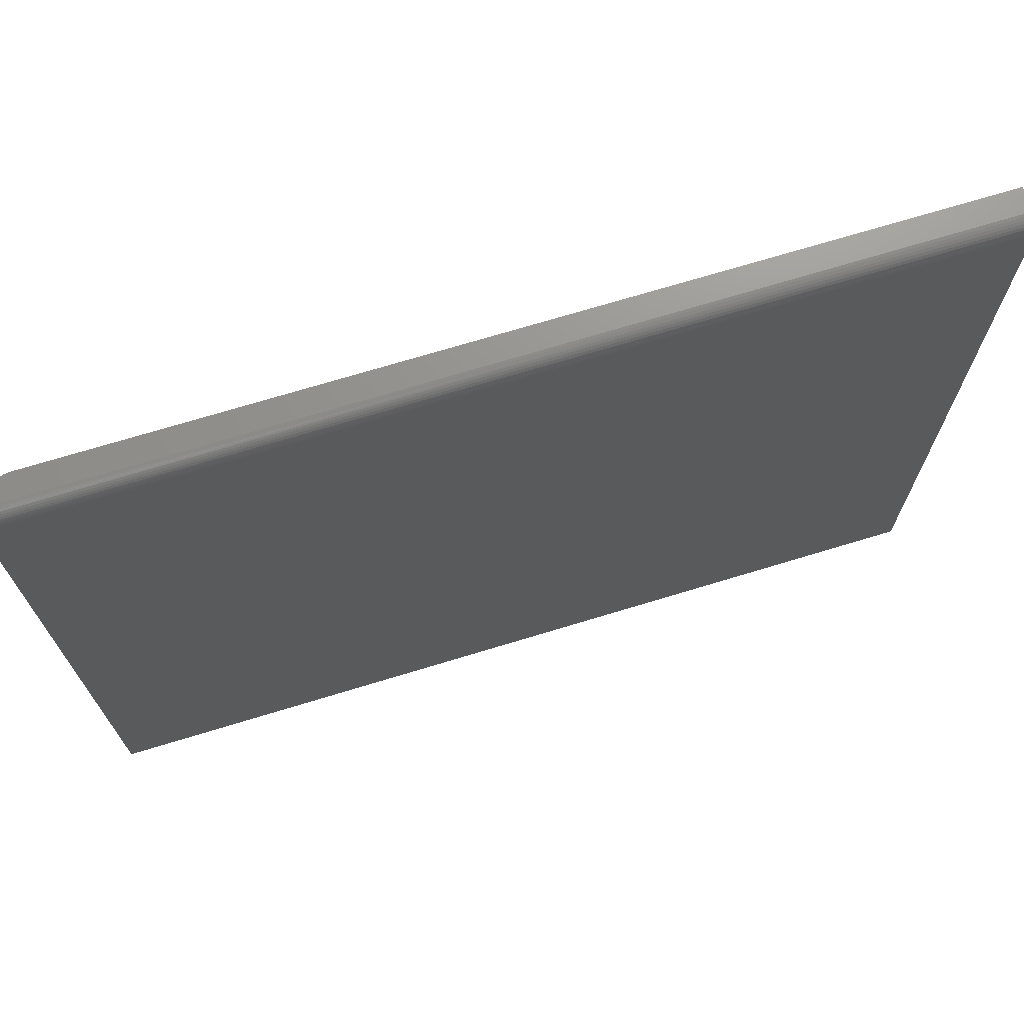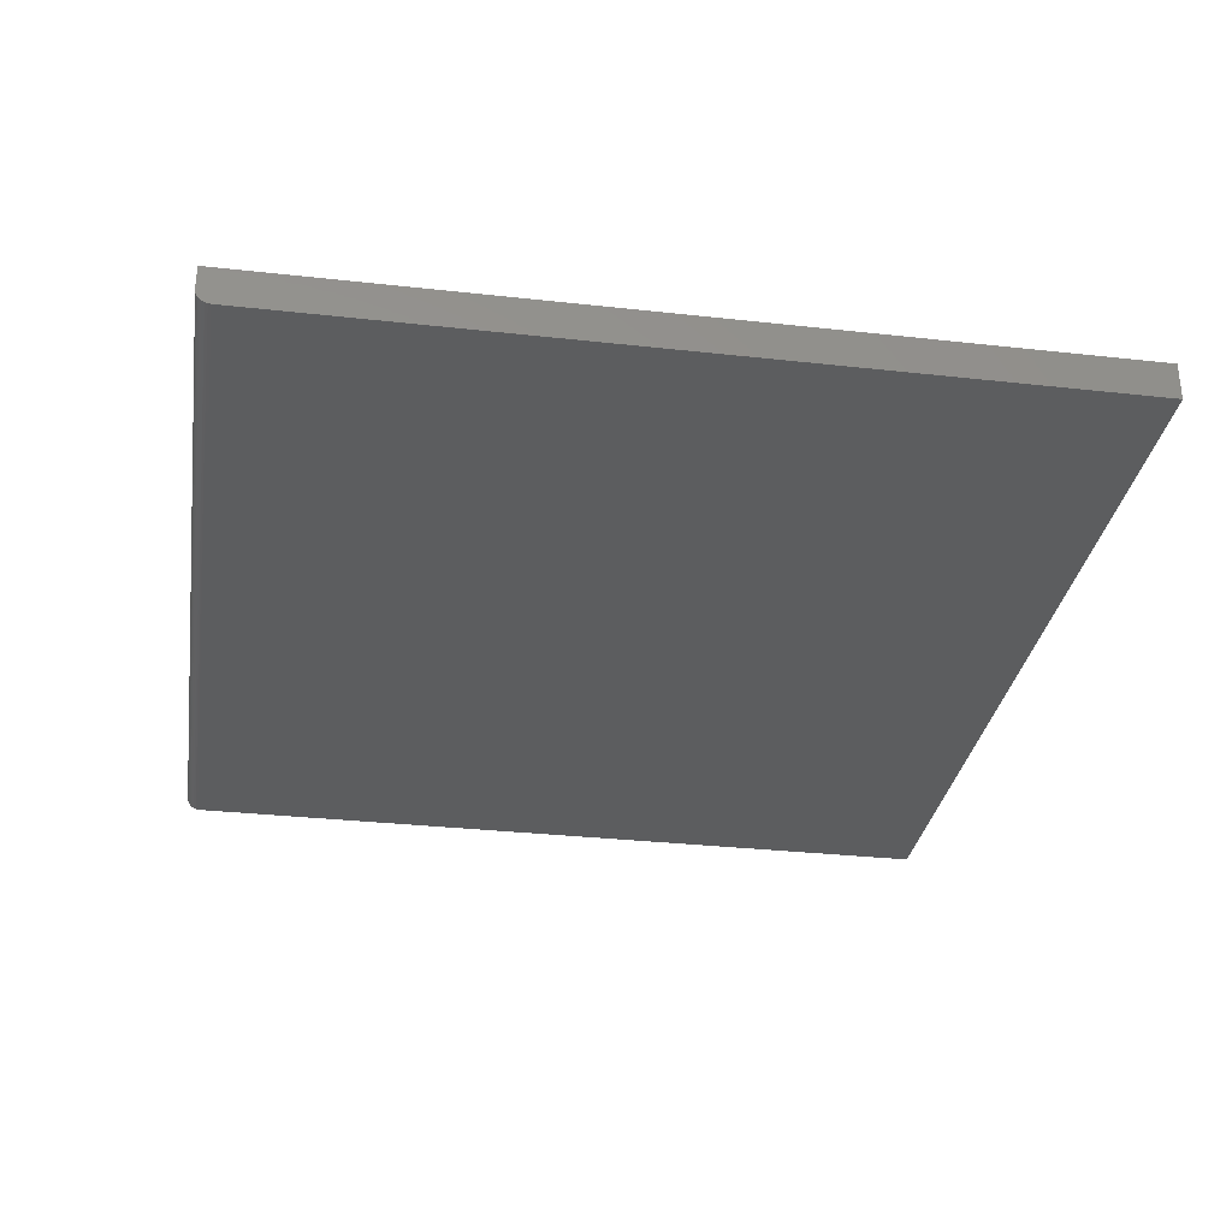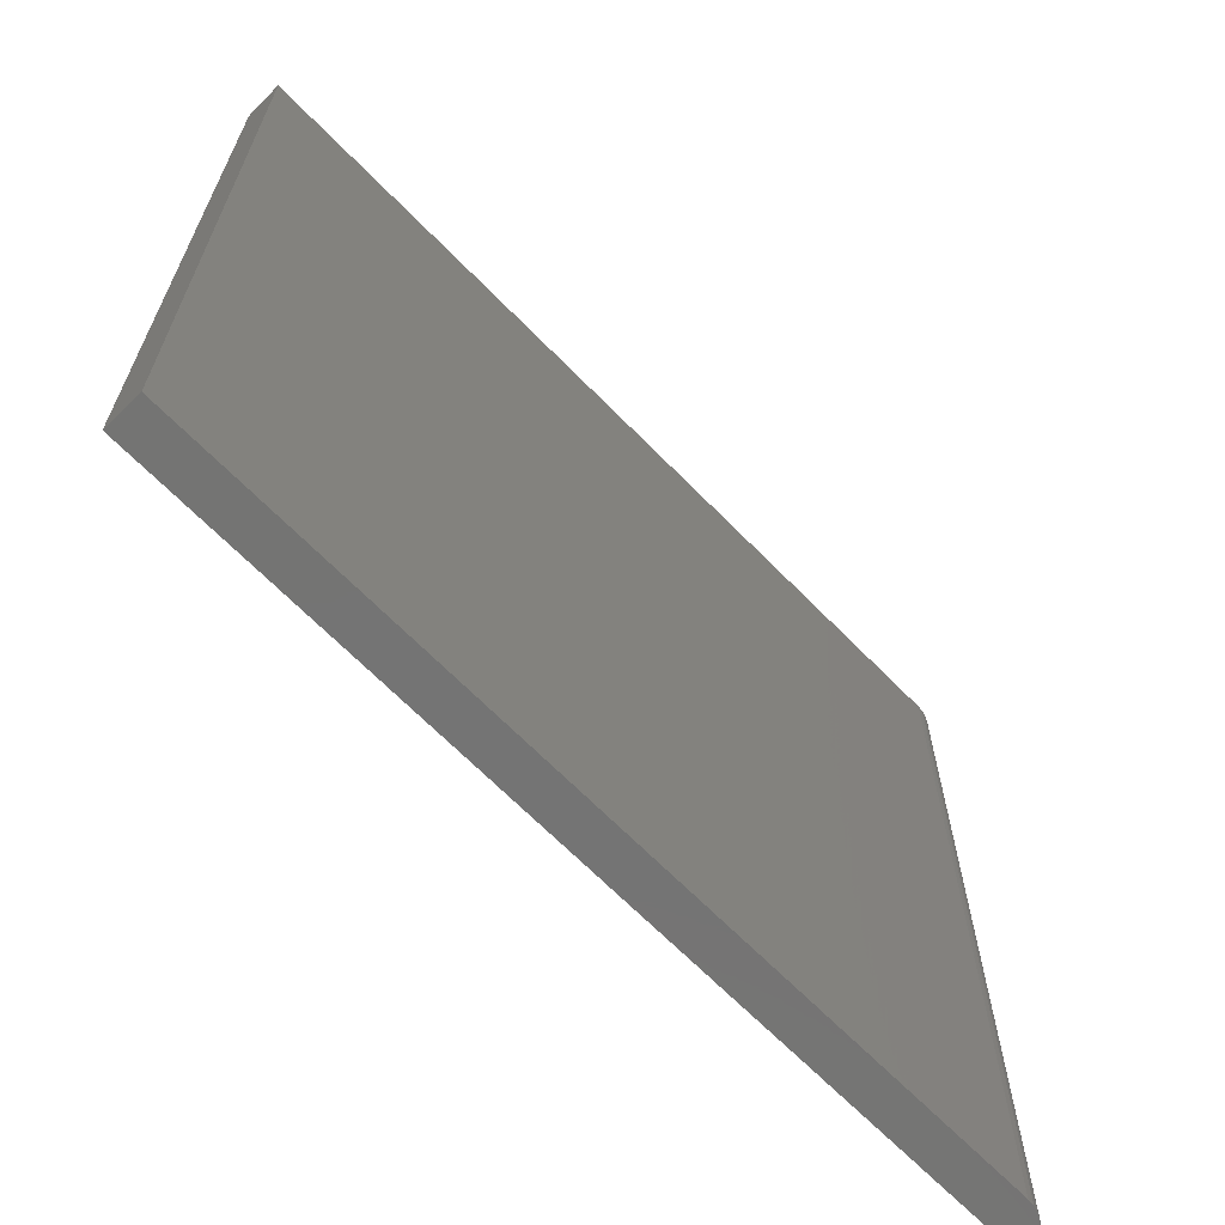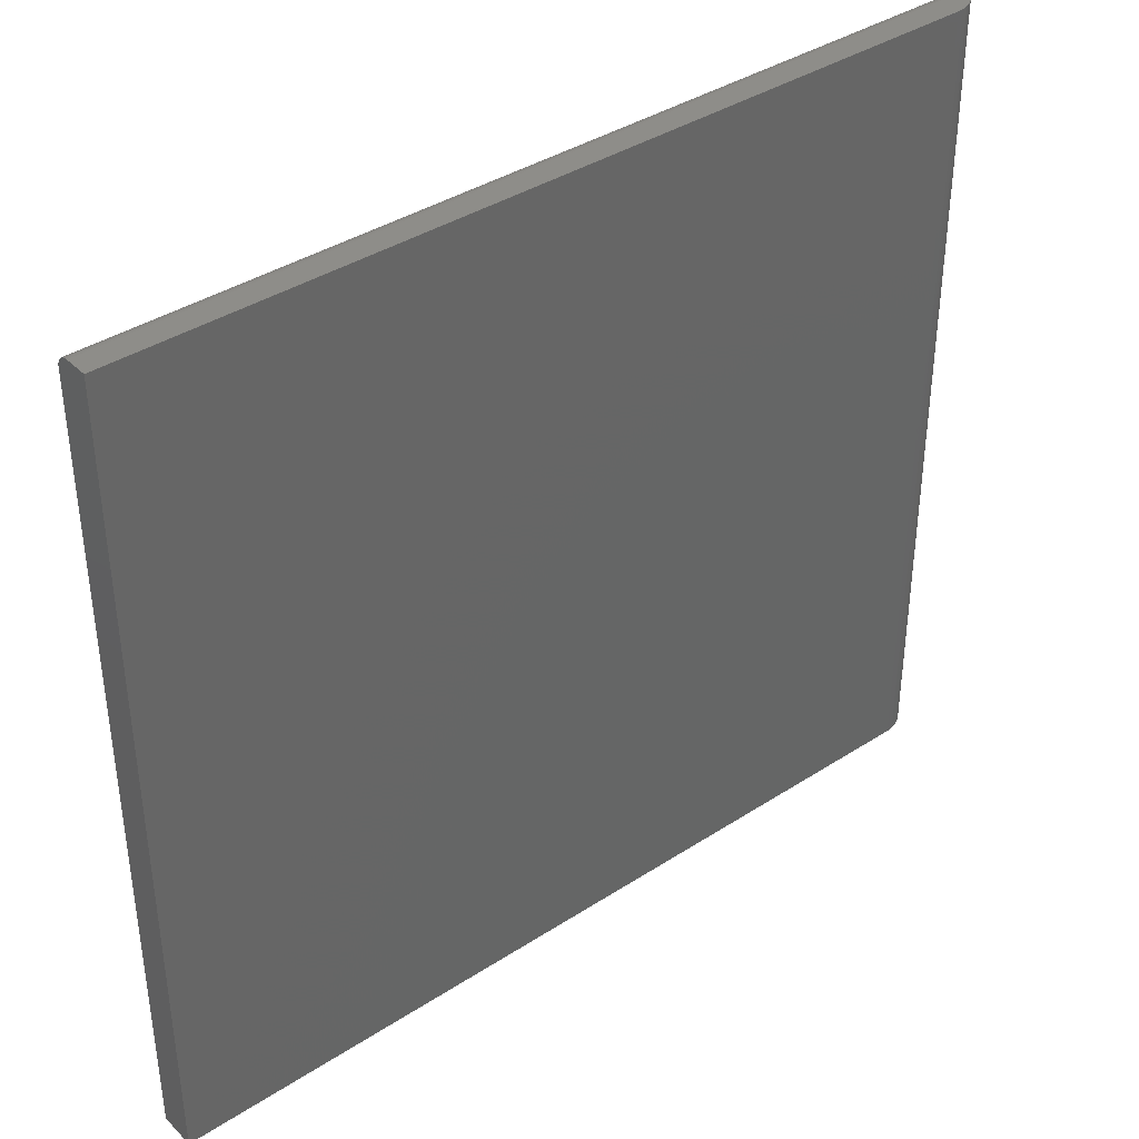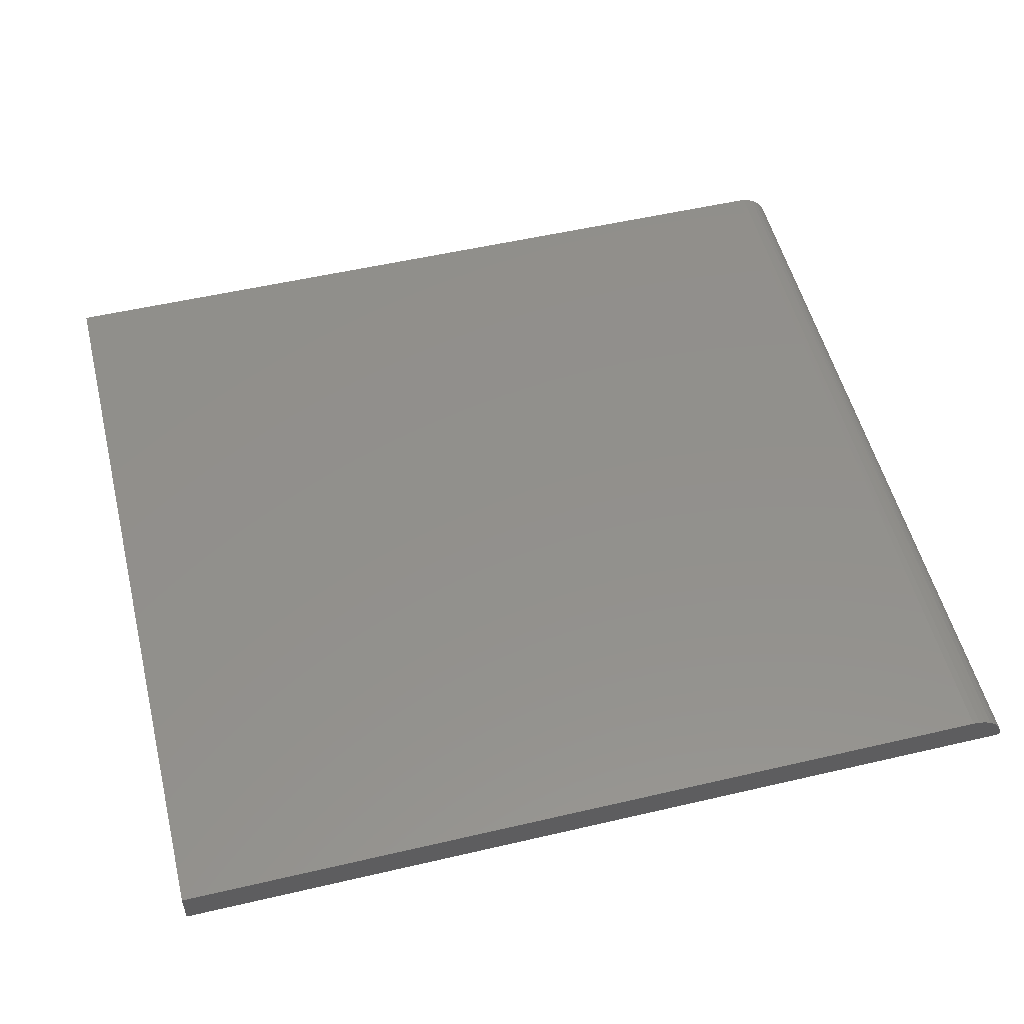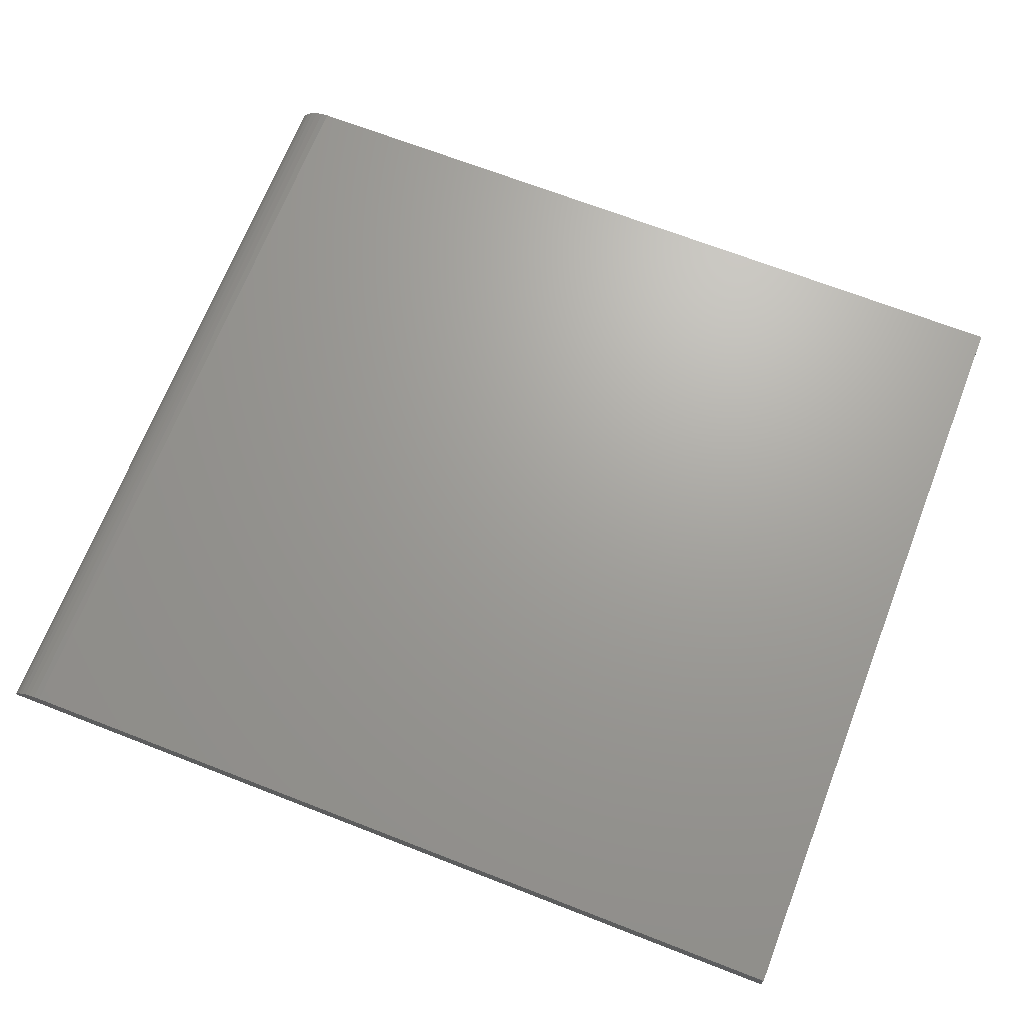
<metadata>
{"format":"stl","ext":"stl","renderer":"f3d","projection":"perspective","resolution":1024,"background":"white","views":[{"elev":71.7,"azim":163.1,"up":"+Y"},{"elev":-31.5,"azim":-99.0,"up":"+Z"},{"elev":-66.2,"azim":-45.8,"up":"+Y"},{"elev":38.6,"azim":-39.2,"up":"+Y"},{"elev":53.3,"azim":-14.0,"up":"+Z"},{"elev":68.5,"azim":-158.7,"up":"+Z"}]}
</metadata>
<code>
# stl→obj: 39 verts, 74 faces
v 0.7395 -0.6875 0.03472
v 0.7407 0.6862 0.03287
v 0.7343 0.6862 0.04137
v 0.7317 -0.6875 0.04419
v 0.7267 0.6862 0.04868
v 0.7222 -0.6875 0.05197
v 0.7179 0.6862 0.05459
v 0.7114 -0.6875 0.05774
v 0.7083 0.6862 0.05894
v 0.6997 -0.6875 0.0613
v 0.7454 0.6862 0.02344
v 0.7452 -0.6875 0.02392
v 0.7488 -0.6875 0.01219
v 0.7468 0.6859 0.01972
v 0.75 -0.6875 0
v 0.75 0.6627 0
v 0.75 0.6661 0.0002396
v 0.75 0.6697 0.001054
v 0.75 0.6731 0.002425
v 0.7499 0.6763 0.004321
v 0.7496 0.6791 0.006695
v 0.7493 0.6816 0.009493
v 0.7487 0.6836 0.01265
v 0.7479 0.685 0.01609
v 0.6875 0.6862 0.0625
v 0.6875 -0.6875 0.0625
v 0.698 0.6862 0.0616
v -0.75 0.6862 0.0625
v -0.75 0.6862 0.02344
v -0.75 -0.6875 0
v -0.75 0.6627 0
v -0.75 0.6844 0.01447
v -0.75 0.6857 0.01887
v -0.75 0.6758 0.00395
v -0.75 0.6717 0.001784
v -0.75 0.6822 0.01042
v -0.75 0.6793 0.006865
v -0.75 0.6673 0.0004503
v -0.75 -0.6875 0.0625
f 1 2 3
f 1 3 4
f 4 3 5
f 4 5 6
f 5 7 6
f 8 6 7
f 7 9 8
f 10 8 9
f 11 2 1
f 11 1 12
f 11 12 13
f 11 13 14
f 13 15 16
f 13 16 17
f 13 17 18
f 13 18 19
f 13 19 20
f 13 20 21
f 13 21 22
f 13 22 23
f 13 23 24
f 13 24 14
f 25 26 27
f 27 26 10
f 27 10 9
f 5 9 7
f 27 9 5
f 27 5 3
f 27 3 2
f 27 2 11
f 27 11 25
f 25 11 28
f 28 11 29
f 30 31 15
f 15 31 16
f 29 32 28
f 29 33 32
f 34 35 36
f 36 37 34
f 28 38 31
f 28 31 30
f 28 30 39
f 38 28 32
f 38 32 36
f 38 36 35
f 29 14 33
f 29 11 14
f 31 17 16
f 31 38 17
f 18 17 38
f 38 35 18
f 18 35 19
f 19 35 34
f 19 34 20
f 36 32 23
f 23 32 24
f 24 32 33
f 24 33 14
f 20 34 21
f 21 34 37
f 21 37 22
f 22 37 36
f 22 36 23
f 39 26 28
f 28 26 25
f 15 13 12
f 15 12 1
f 15 1 4
f 15 4 6
f 15 6 8
f 15 8 10
f 15 10 26
f 15 26 39
f 15 39 30

</code>
